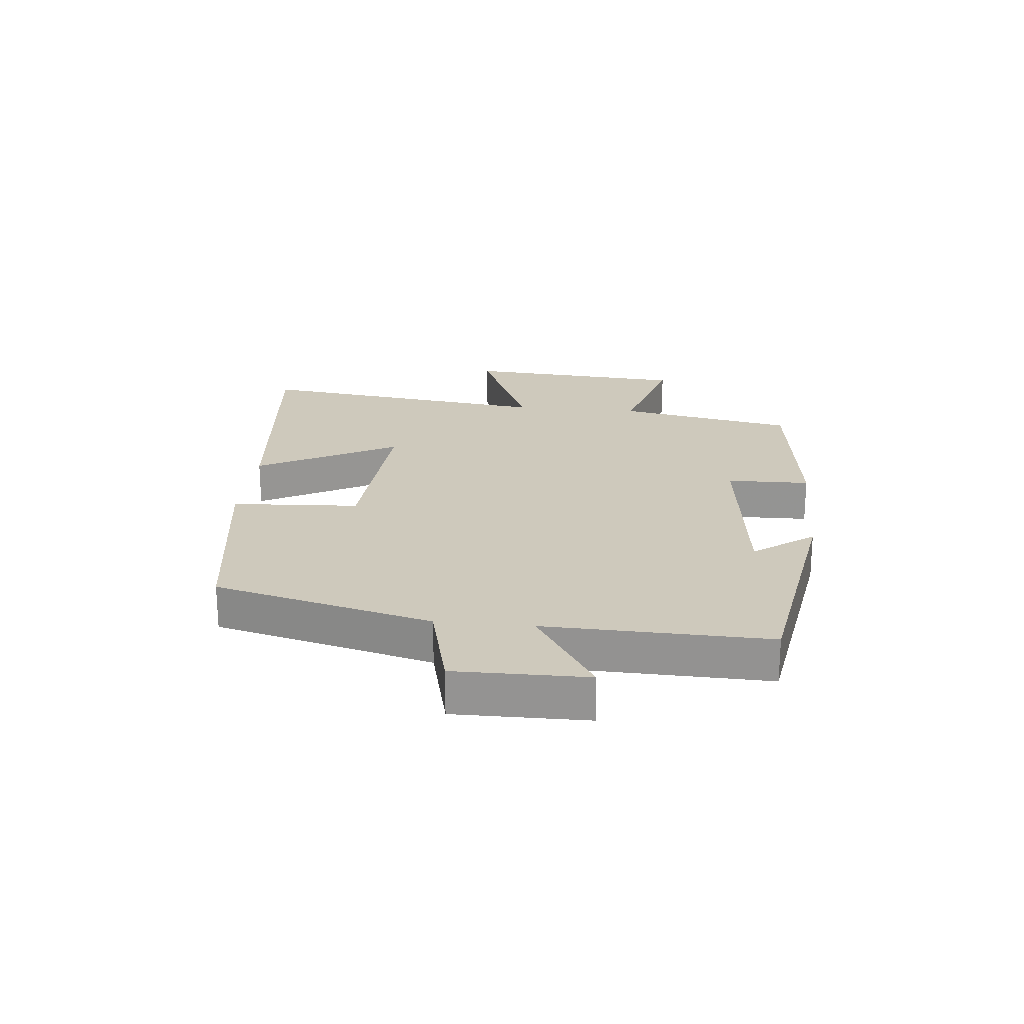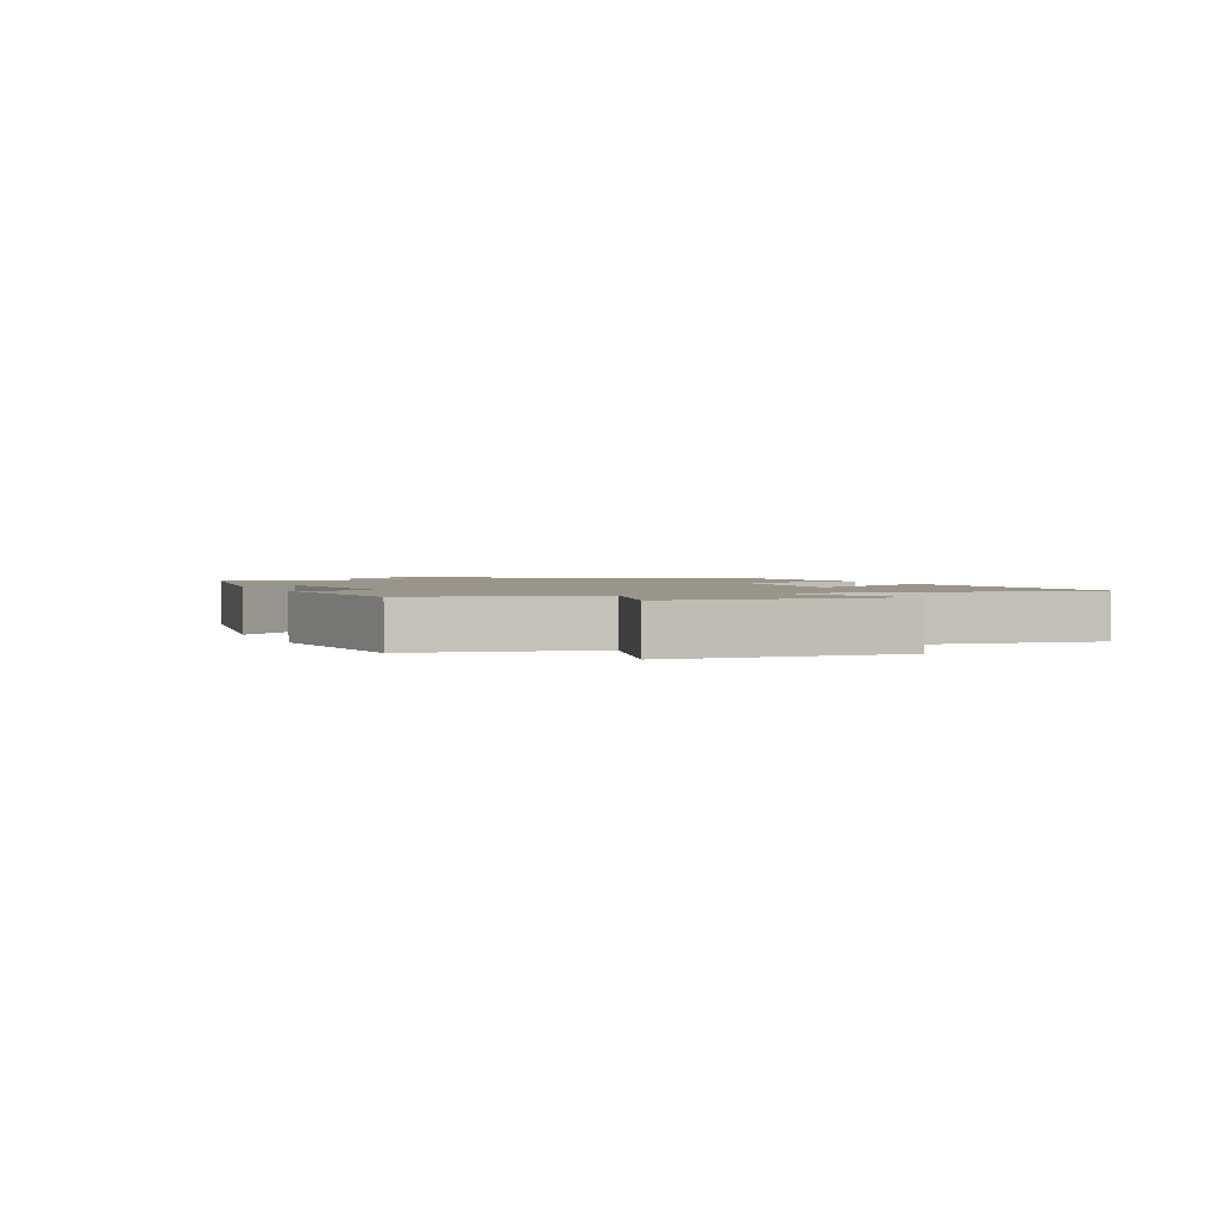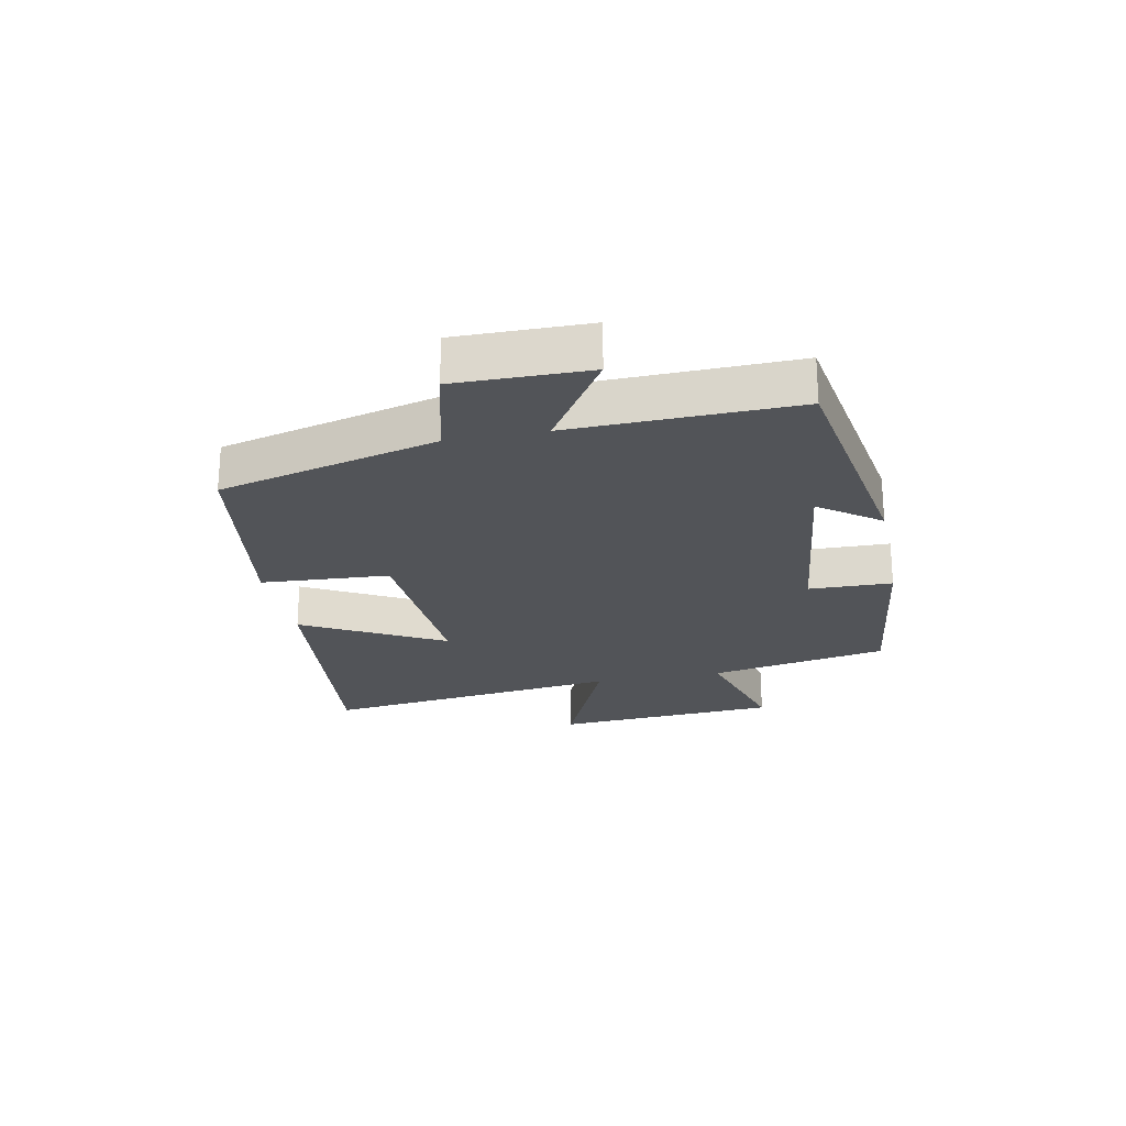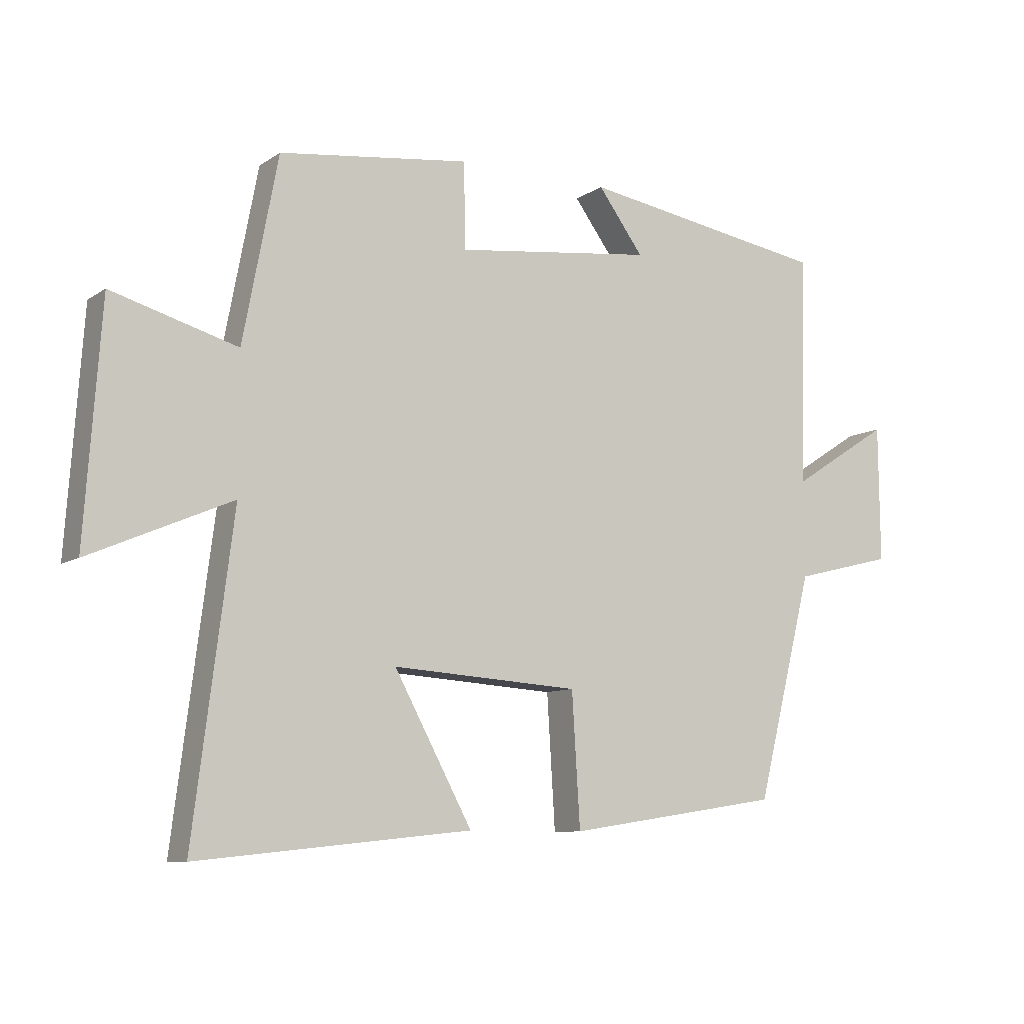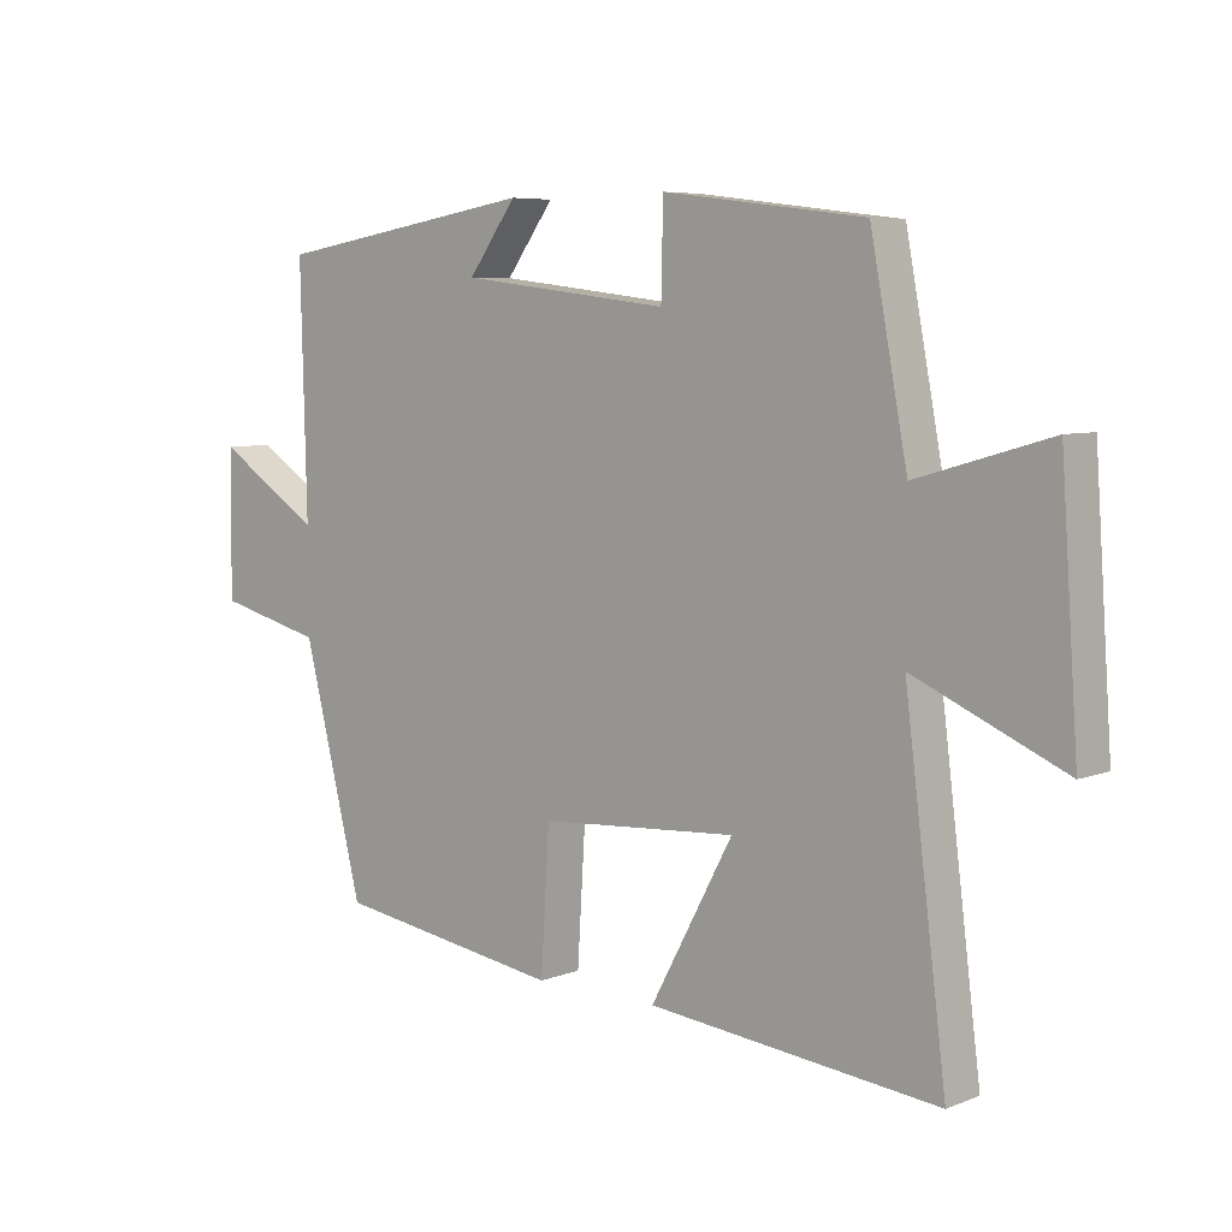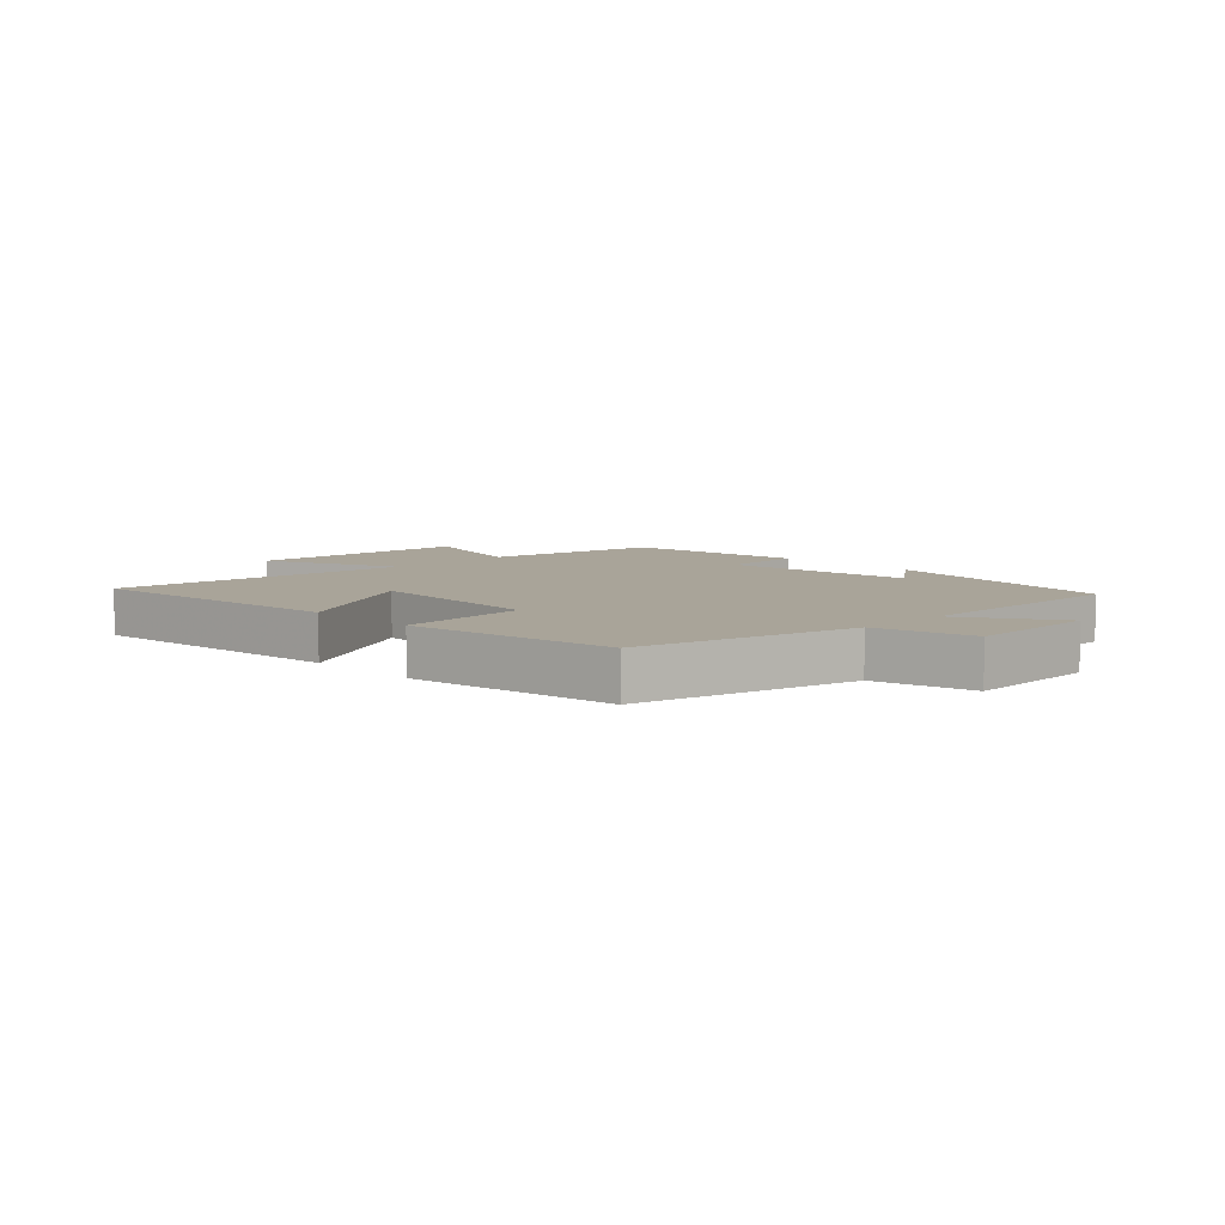
<metadata>
{"format":"obj","ext":"obj","renderer":"f3d","projection":"perspective","resolution":1024,"background":"white","views":[{"elev":22.3,"azim":-84.2,"up":"+Y"},{"elev":2.0,"azim":66.5,"up":"+Y"},{"elev":-23.3,"azim":-78.7,"up":"+Y"},{"elev":-9.0,"azim":148.8,"up":"+Z"},{"elev":6.4,"azim":41.3,"up":"+Z"},{"elev":7.3,"azim":-134.8,"up":"+Y"}]}
</metadata>
<code>
v 0.444 0.07 0.462
v 0.5 0.07 0.168
v 0.701 0.07 0.226
v 0.727 0.07 -0.146
v 0.5 0.07 -0.048
v 0.563 0.07 -0.545
v 0.124 0.07 -0.5
v 0.249 0.07 -0.269
v -0.051 0.07 -0.289
v -0.064 0.07 -0.5
v -0.409 0.07 -0.448
v -0.5 0.07 -0.089
v -0.661 0.07 -0.049
v -0.659 0.07 0.169
v -0.5 0.07 0.067
v -0.509 0.07 0.435
v -0.109 0.07 0.5
v -0.182 0.07 0.401
v 0.136 0.07 0.363
v 0.139 0.07 0.5
v 0.444 0 0.462
v 0.5 0 0.168
v 0.701 0 0.226
v 0.727 0 -0.146
v 0.5 0 -0.048
v 0.563 0 -0.545
v 0.124 0 -0.5
v 0.249 0 -0.269
v -0.051 0 -0.289
v -0.064 0 -0.5
v -0.409 0 -0.448
v -0.5 0 -0.089
v -0.661 0 -0.049
v -0.659 0 0.169
v -0.5 0 0.067
v -0.509 0 0.435
v -0.109 0 0.5
v -0.182 0 0.401
v 0.136 0 0.363
v 0.139 0 0.5
f 19 20 1 2
f 18 19 2
f 15 16 17 18
f 15 18 2
f 12 13 14 15
f 12 15 2
f 9 10 11 12
f 8 9 12 2
f 5 6 7 8
f 5 8 2 3
f 3 4 5
f 22 21 40 39
f 22 39 38
f 38 37 36 35
f 22 38 35
f 35 34 33 32
f 22 35 32
f 32 31 30 29
f 22 32 29 28
f 28 27 26 25
f 23 22 28 25
f 25 24 23
f 1 21 22 2
f 2 22 23 3
f 3 23 24 4
f 4 24 25 5
f 5 25 26 6
f 6 26 27 7
f 7 27 28 8
f 8 28 29 9
f 9 29 30 10
f 10 30 31 11
f 11 31 32 12
f 12 32 33 13
f 13 33 34 14
f 14 34 35 15
f 15 35 36 16
f 16 36 37 17
f 17 37 38 18
f 18 38 39 19
f 19 39 40 20
f 20 40 21 1

</code>
